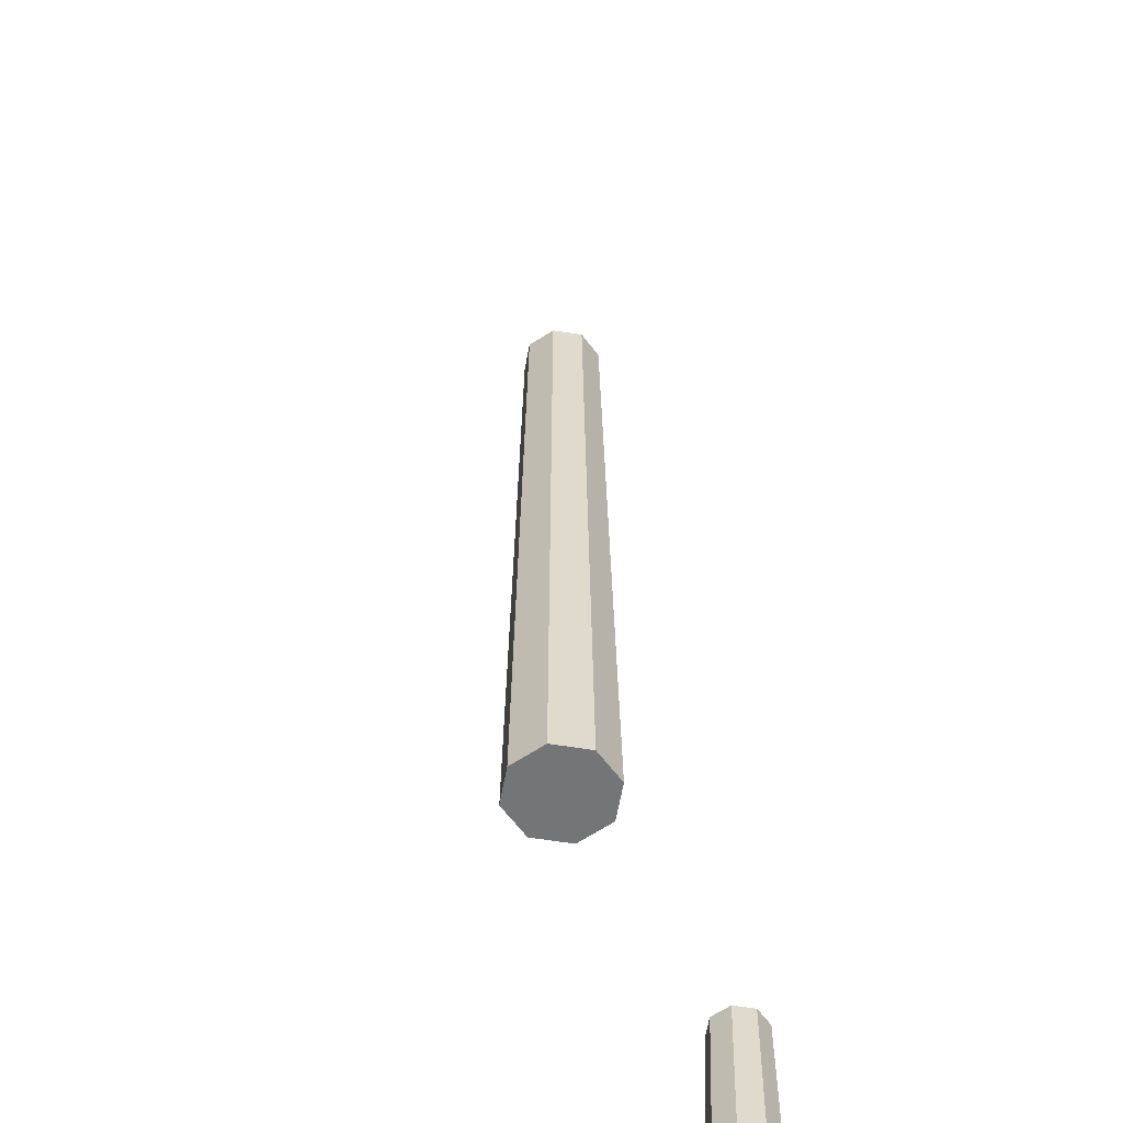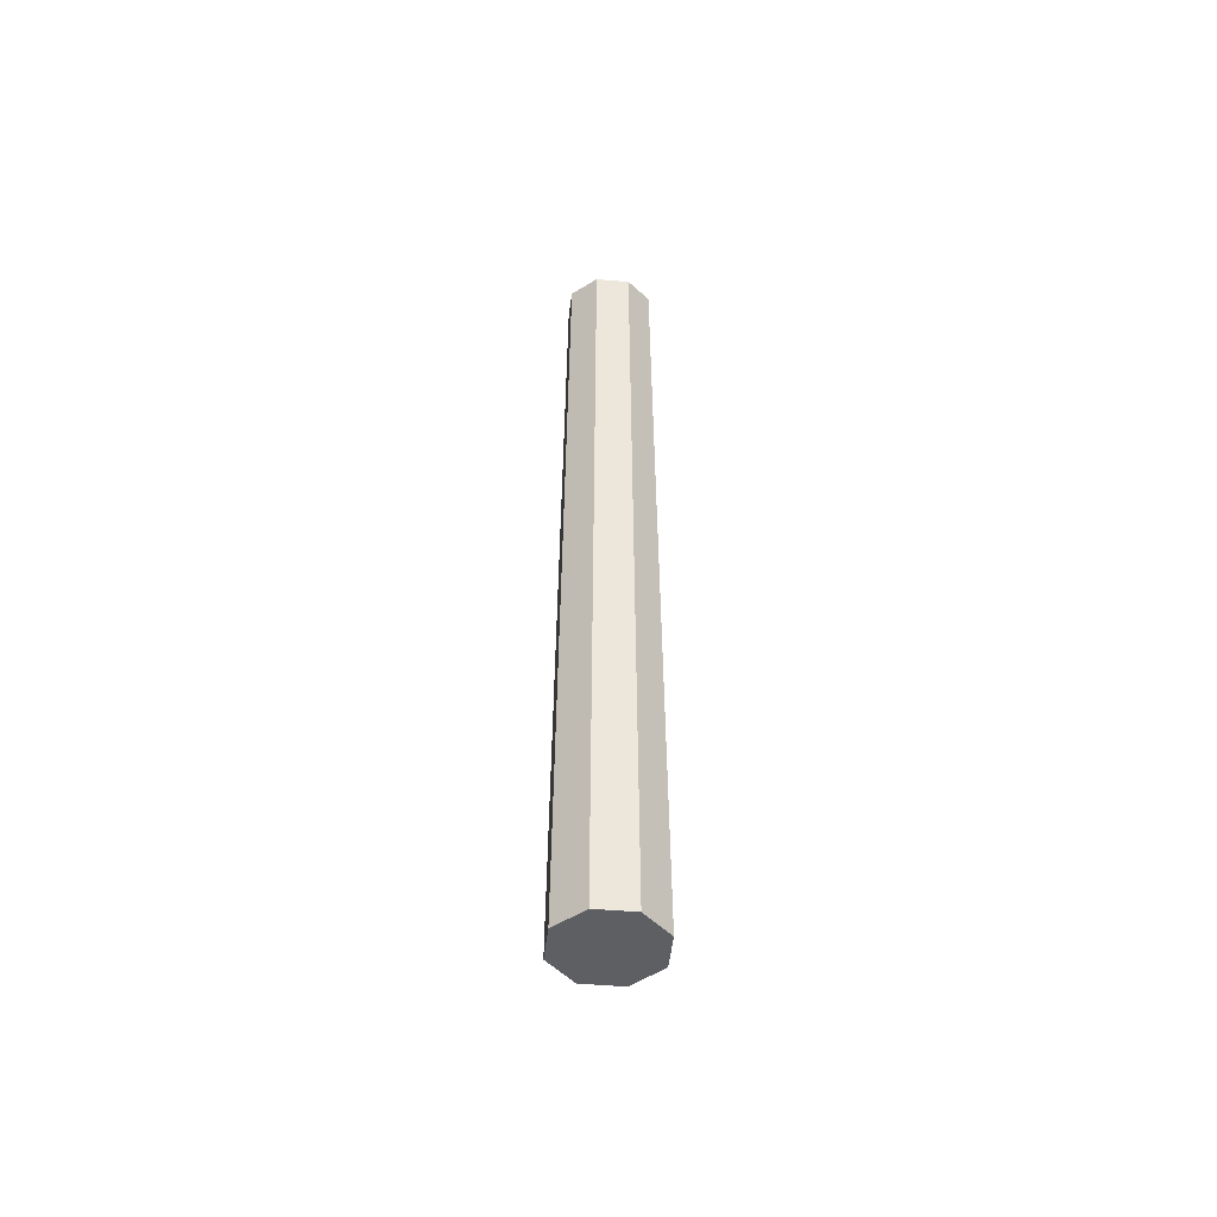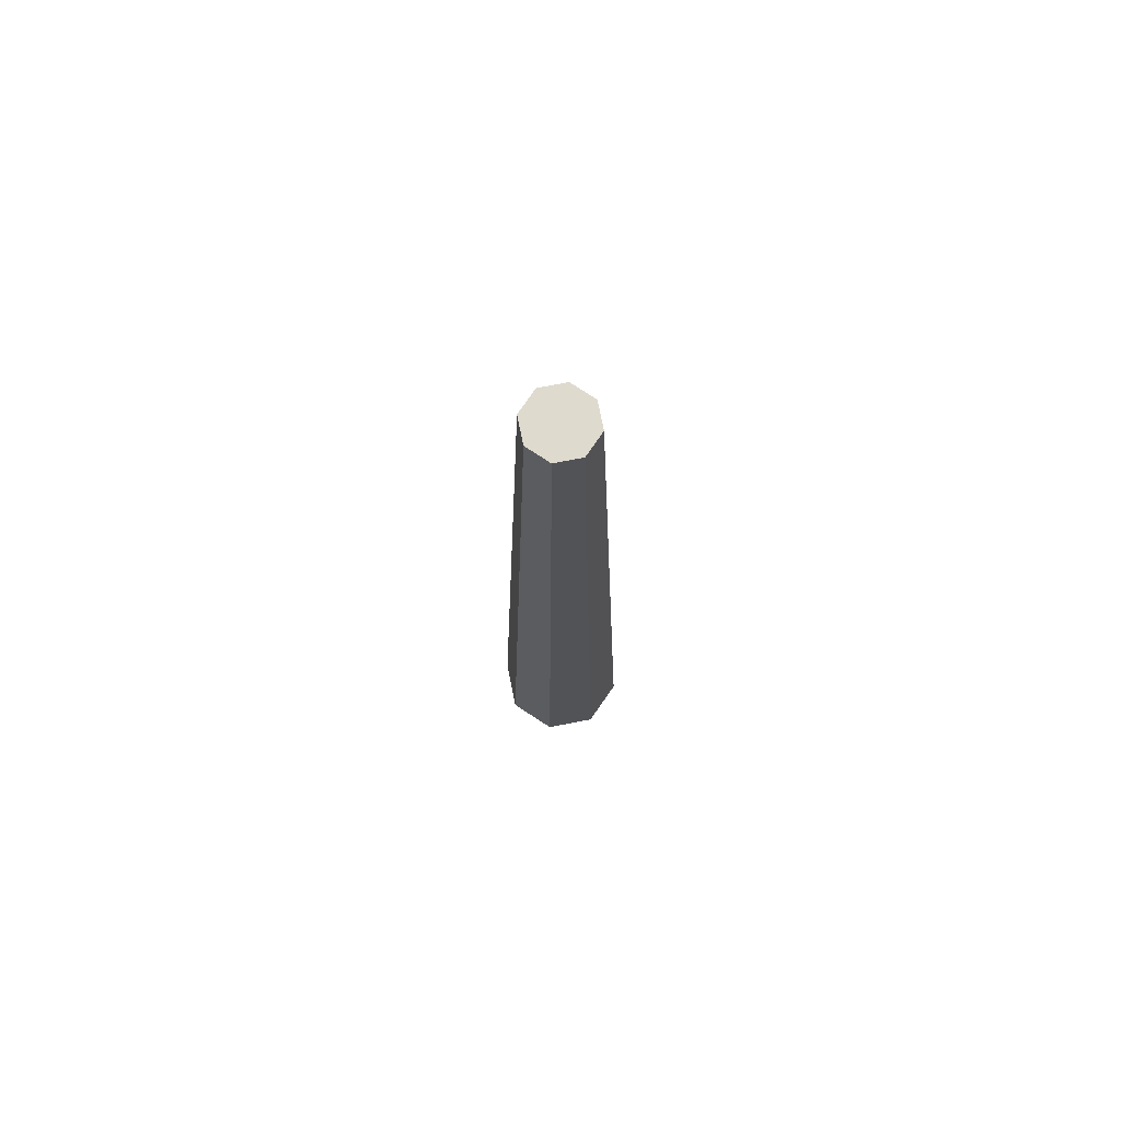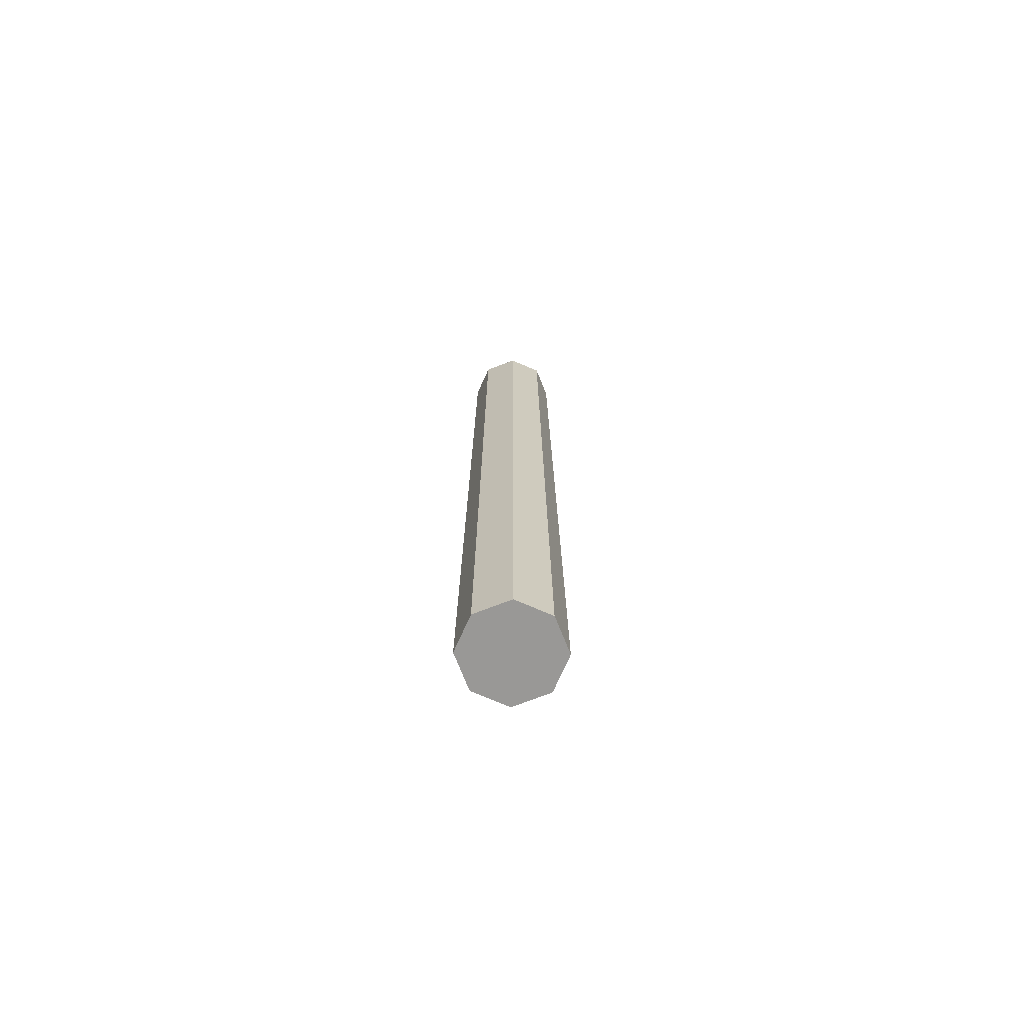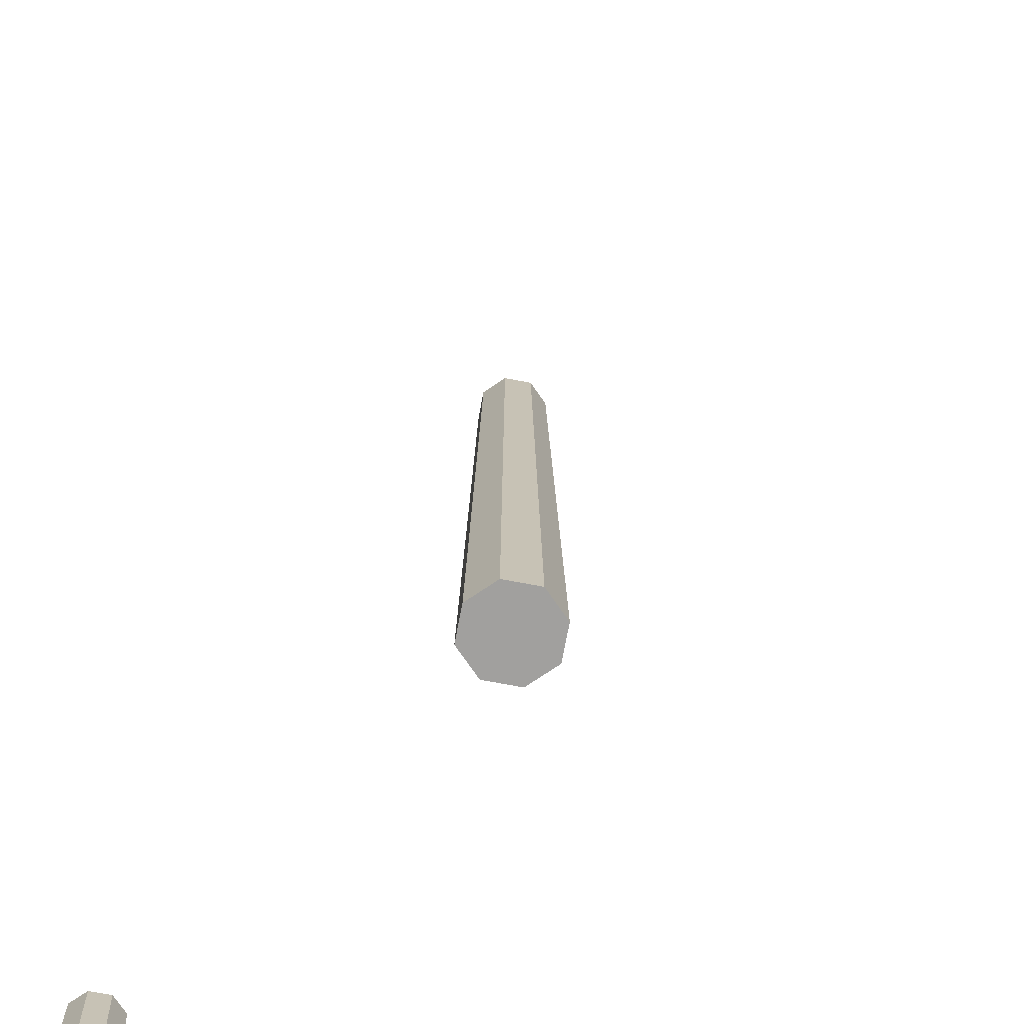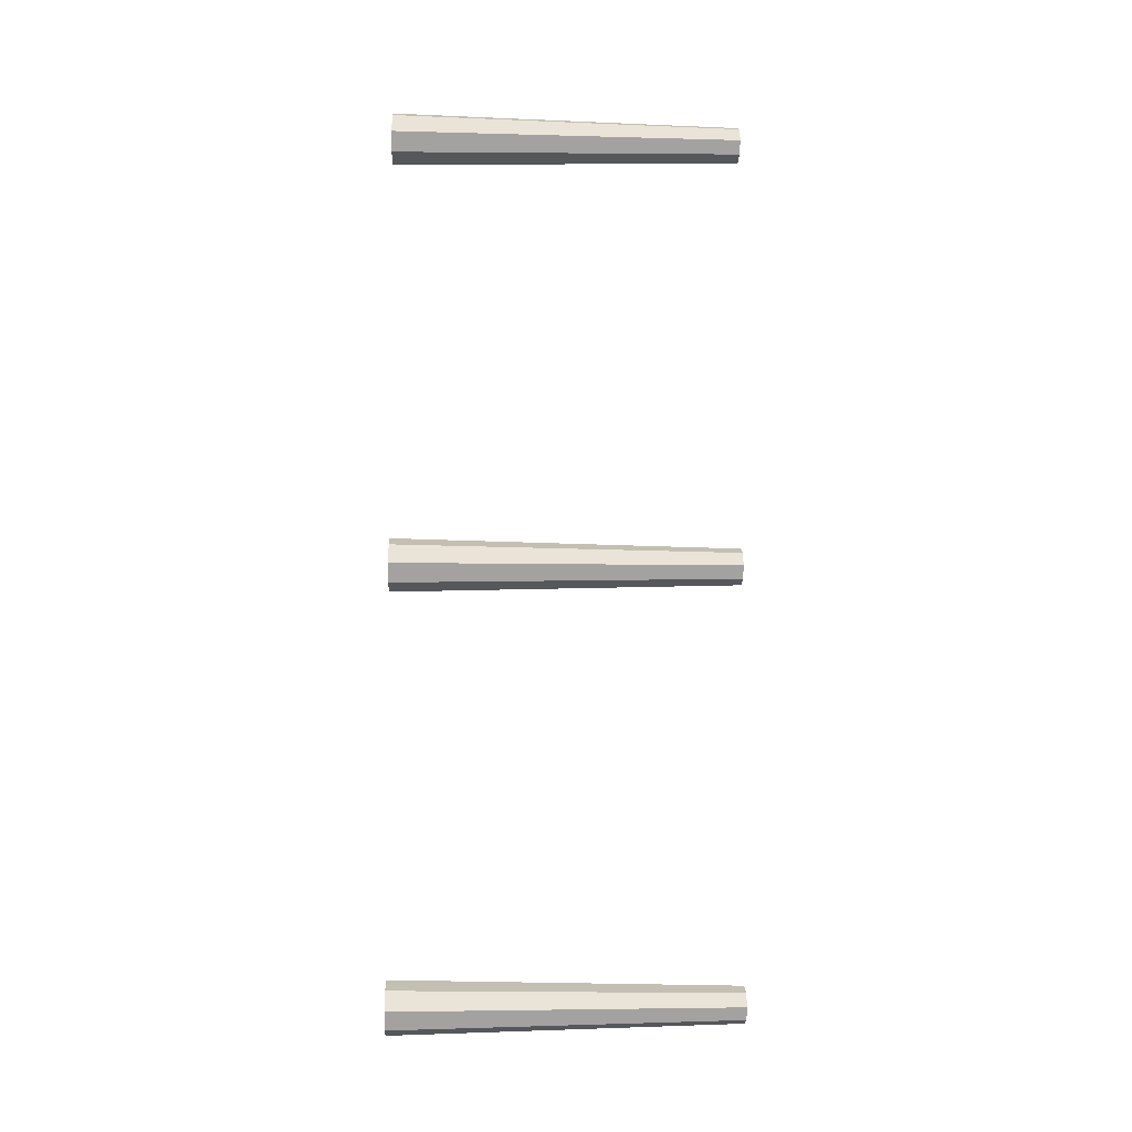
<metadata>
{"format":"obj","ext":"obj","renderer":"f3d","projection":"perspective","resolution":1024,"background":"white","views":[{"elev":-56.5,"azim":-167.2,"up":"+Y"},{"elev":-40.8,"azim":106.5,"up":"+Y"},{"elev":71.1,"azim":-78.6,"up":"+Y"},{"elev":-68.6,"azim":88.9,"up":"+Y"},{"elev":-71.8,"azim":146.8,"up":"+Y"},{"elev":-4.9,"azim":86.4,"up":"+Z"}]}
</metadata>
<code>
o Postes_de_madera.004
v 1.315 0.1177 -14.66
v 1.294 1.001 -14.66
v 1.295 0.1177 -14.62
v 1.281 1.001 -14.63
v 1.248 0.1177 -14.6
v 1.248 1.001 -14.62
v 1.201 0.1177 -14.62
v 1.215 1.001 -14.63
v 1.181 0.1177 -14.66
v 1.202 1.001 -14.66
v 1.201 0.1177 -14.71
v 1.215 1.001 -14.7
v 1.248 0.1177 -14.73
v 1.248 1.001 -14.71
v 1.295 0.1177 -14.71
v 1.281 1.001 -14.7
v 1.315 0.1177 -13.58
v 1.294 1.001 -13.58
v 1.295 0.1177 -13.53
v 1.281 1.001 -13.55
v 1.248 0.1177 -13.51
v 1.248 1.001 -13.53
v 1.201 0.1177 -13.53
v 1.215 1.001 -13.55
v 1.181 0.1177 -13.58
v 1.202 1.001 -13.58
v 1.201 0.1177 -13.63
v 1.215 1.001 -13.61
v 1.248 0.1177 -13.65
v 1.248 1.001 -13.63
v 1.295 0.1177 -13.63
v 1.281 1.001 -13.61
v 1.315 0.1177 -12.49
v 1.294 1.001 -12.49
v 1.295 0.1177 -12.45
v 1.281 1.001 -12.46
v 1.248 0.1177 -12.43
v 1.248 1.001 -12.45
v 1.201 0.1177 -12.45
v 1.215 1.001 -12.46
v 1.181 0.1177 -12.49
v 1.202 1.001 -12.49
v 1.201 0.1177 -12.54
v 1.215 1.001 -12.53
v 1.248 0.1177 -12.56
v 1.248 1.001 -12.54
v 1.295 0.1177 -12.54
v 1.281 1.001 -12.53
f 1 2 4 3
f 3 4 6 5
f 5 6 8 7
f 7 8 10 9
f 9 10 12 11
f 11 12 14 13
f 4 2 16 14 12 10 8 6
f 13 14 16 15
f 15 16 2 1
f 1 3 5 7 9 11 13 15
f 17 18 20 19
f 19 20 22 21
f 21 22 24 23
f 23 24 26 25
f 25 26 28 27
f 27 28 30 29
f 20 18 32 30 28 26 24 22
f 29 30 32 31
f 31 32 18 17
f 17 19 21 23 25 27 29 31
f 33 34 36 35
f 35 36 38 37
f 37 38 40 39
f 39 40 42 41
f 41 42 44 43
f 43 44 46 45
f 36 34 48 46 44 42 40 38
f 45 46 48 47
f 47 48 34 33
f 33 35 37 39 41 43 45 47

</code>
